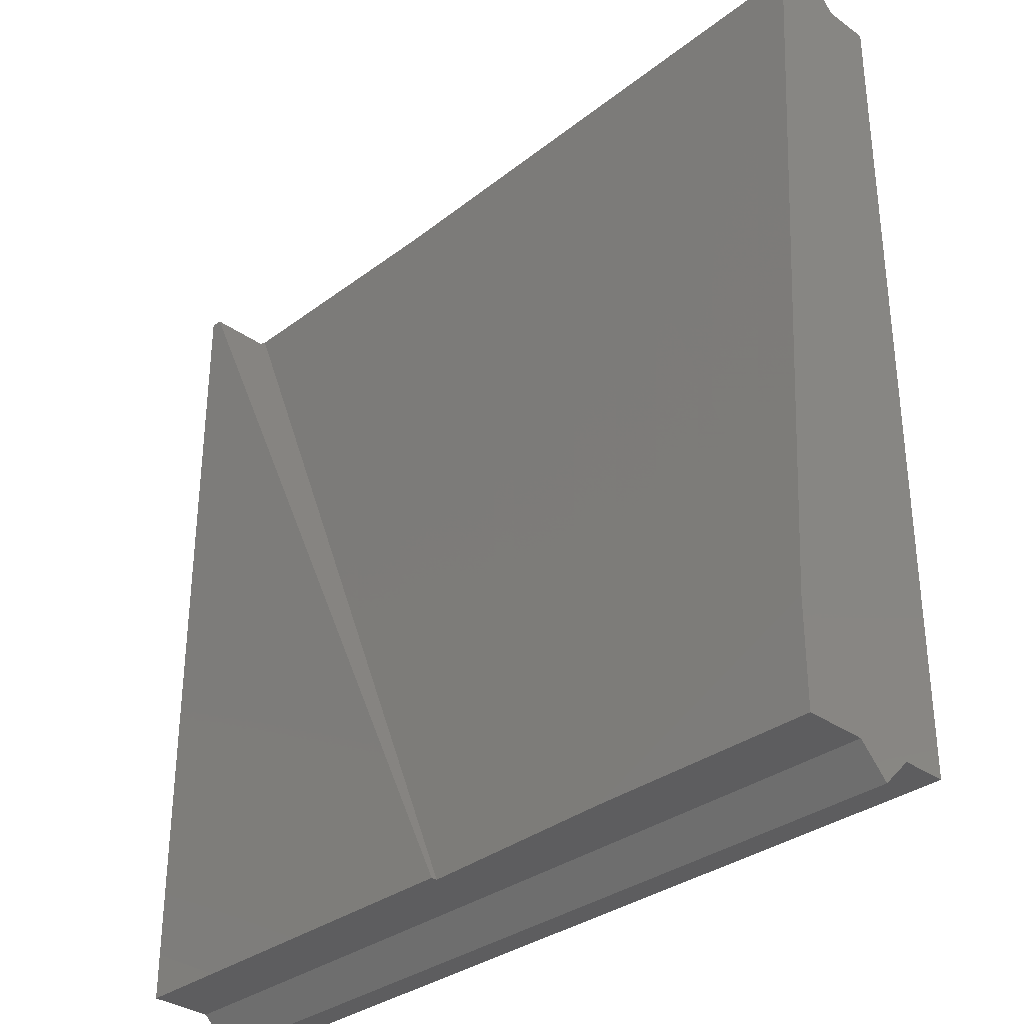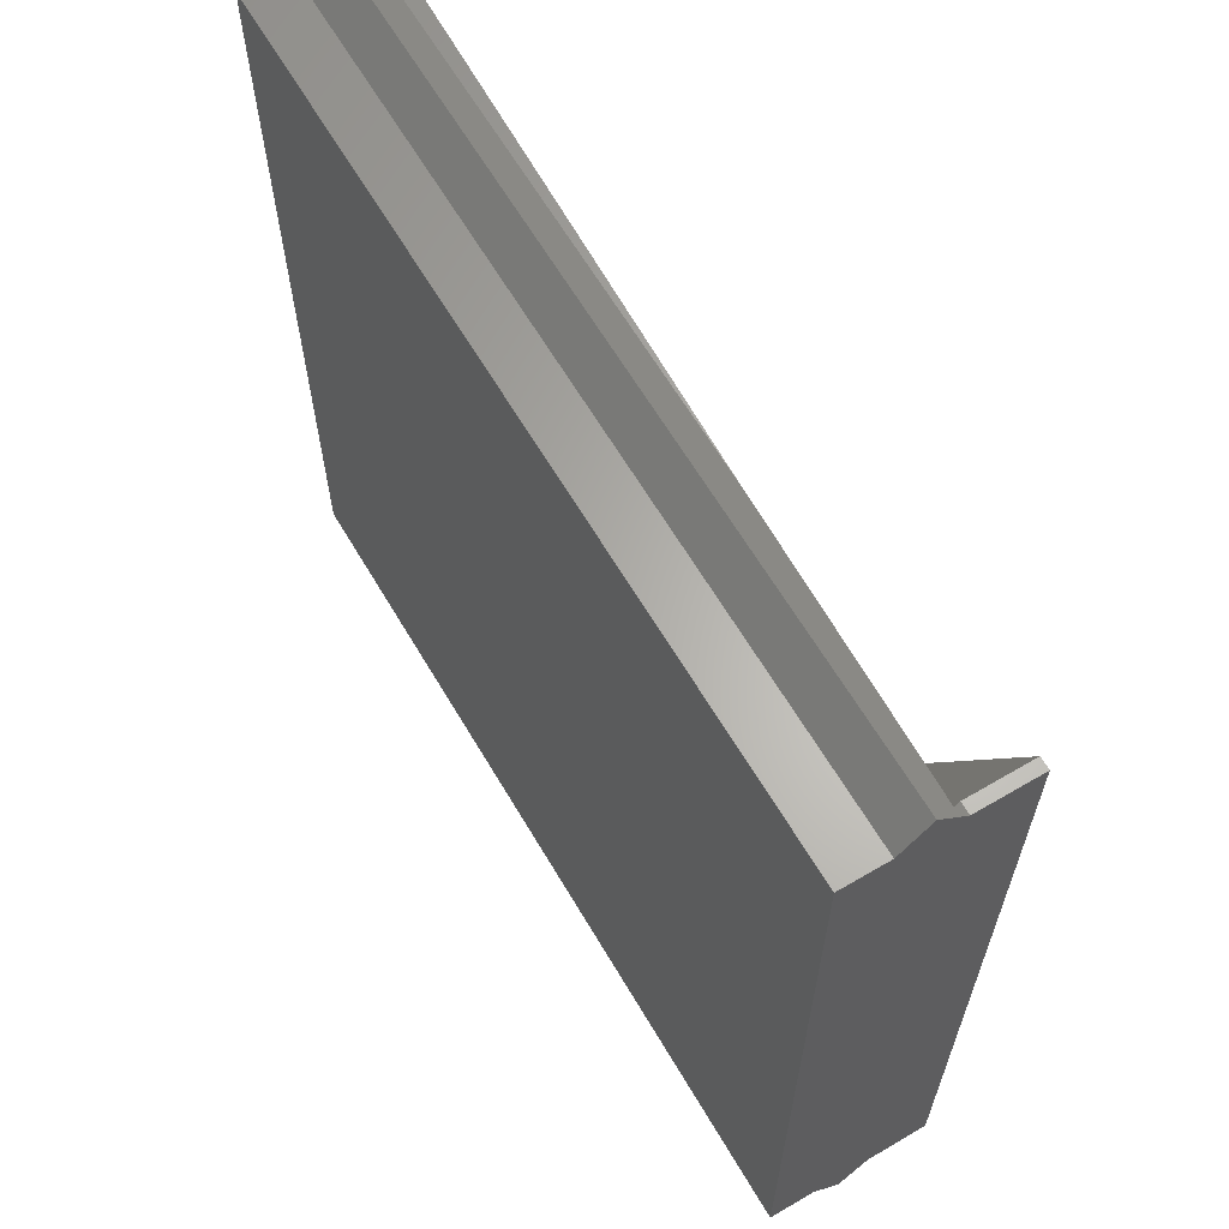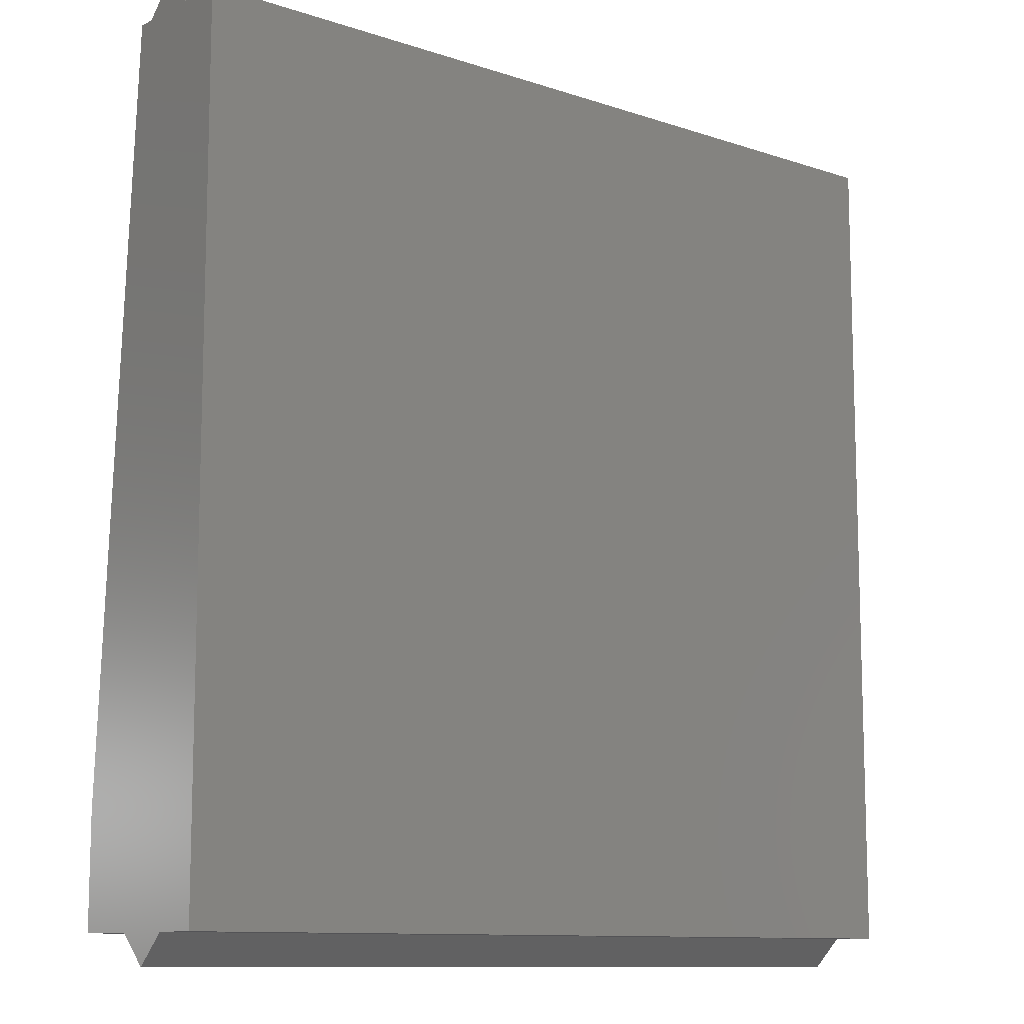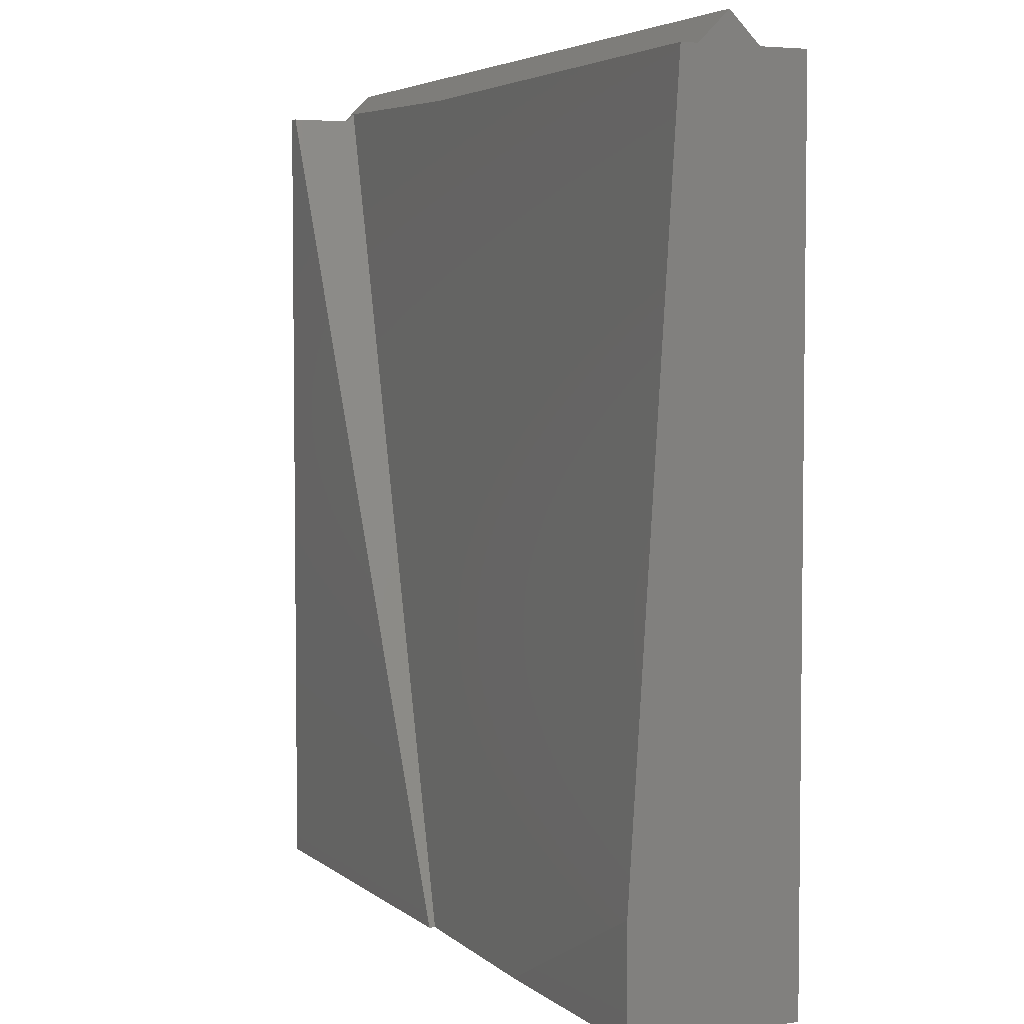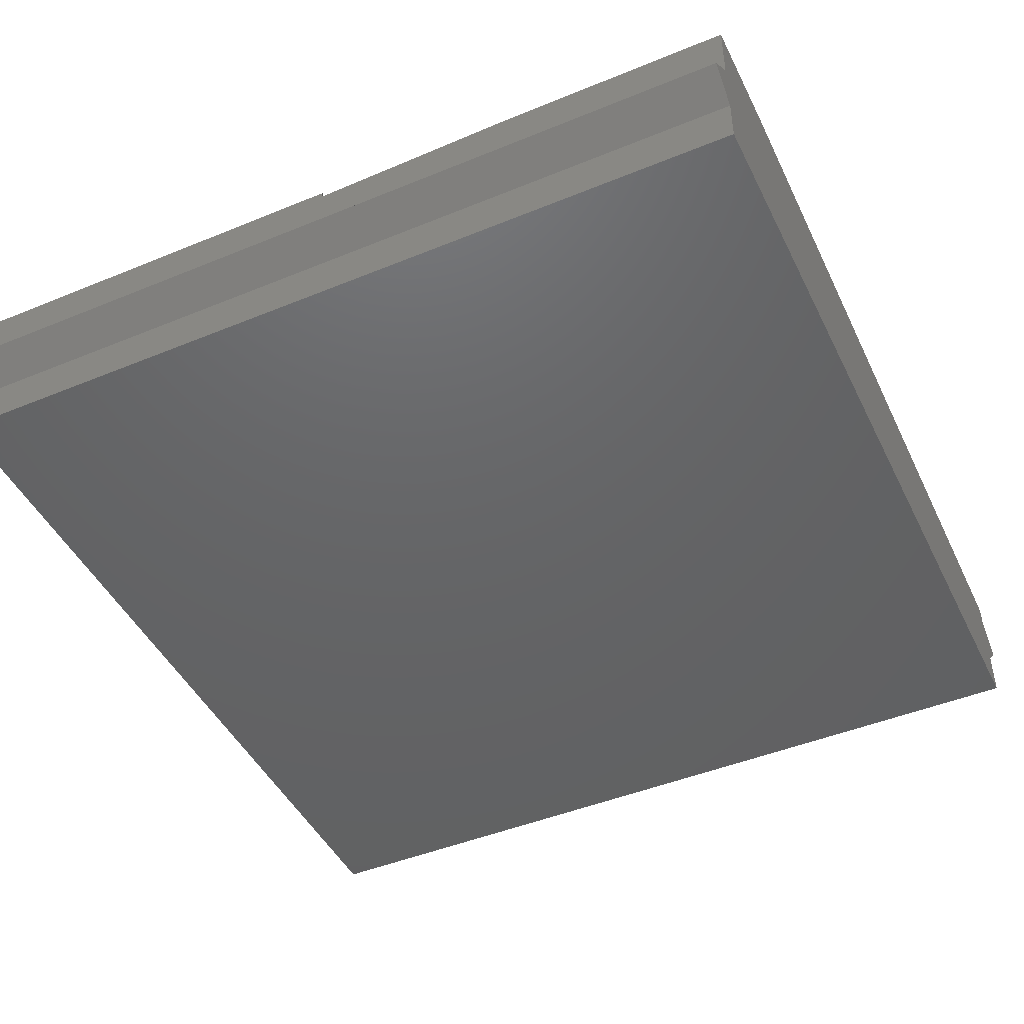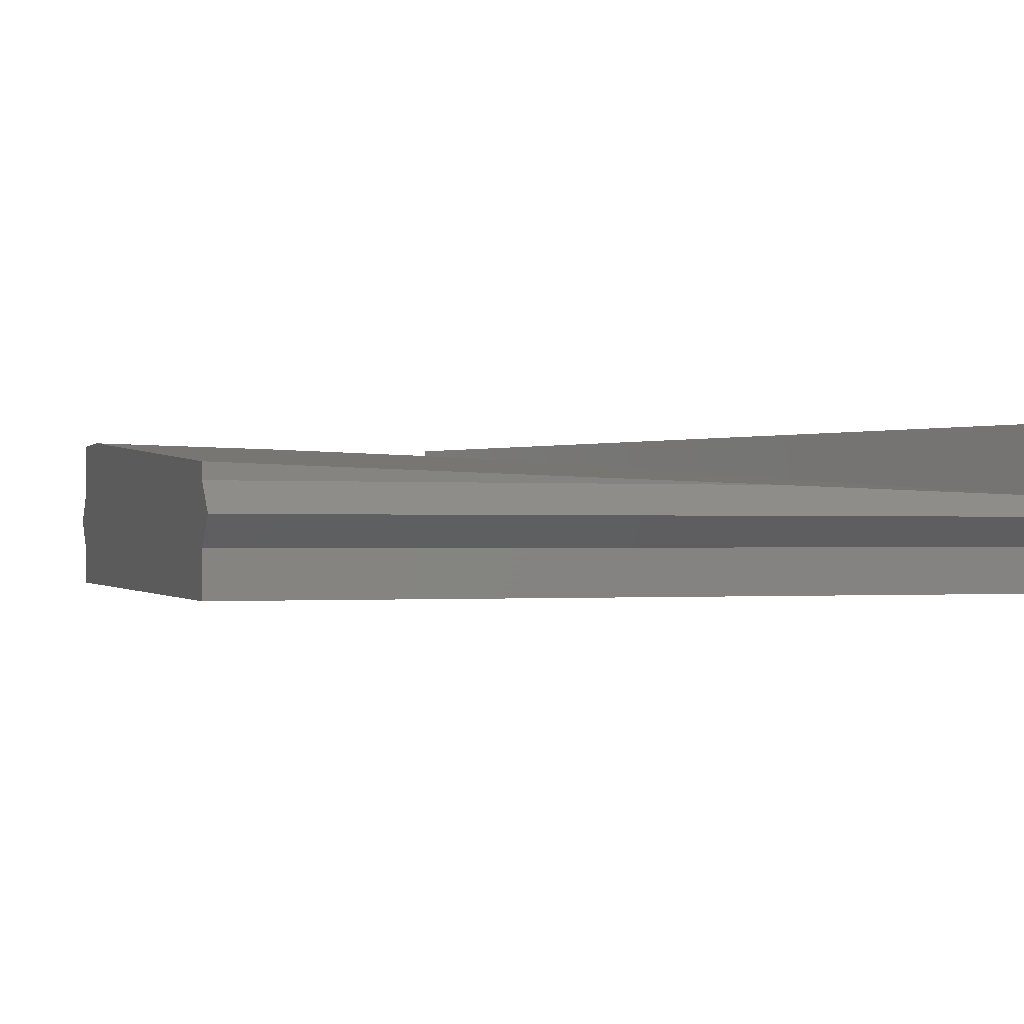
<metadata>
{"format":"stl","ext":"stl","renderer":"f3d","projection":"perspective","resolution":1024,"background":"white","views":[{"elev":-33.0,"azim":45.6,"up":"+Y"},{"elev":64.0,"azim":-120.6,"up":"+Y"},{"elev":-10.8,"azim":140.4,"up":"+Y"},{"elev":4.4,"azim":65.6,"up":"+Y"},{"elev":-45.9,"azim":25.2,"up":"+Z"},{"elev":-0.7,"azim":162.0,"up":"+Z"}]}
</metadata>
<code>
# stl→obj: 32 verts, 60 faces
v 44.99 -12.01 -2.263
v 44.99 -13.77 -0.5
v 44.99 -12.01 1.263
v 44.99 38.01 -2.263
v 44.99 38.01 -5.005
v 44.99 38.01 1.263
v 44.99 -12.01 -5.005
v 44.99 38.01 5.005
v 44.99 -12.01 5.005
v 44.99 39.77 -0.5
v 95 -5.593 5.005
v 81.26 -12.01 5.005
v 95 -12.01 5.005
v 59.08 9.284 5.005
v 45.69 38.01 5.005
v 69.01 -12.01 5.005
v 95 -12.01 1.263
v 95 -13.77 -0.5
v 95 -12.01 -2.263
v 95 38.01 1.263
v 95 38.01 2.242
v 95 38.01 -2.263
v 95 38.01 -5.005
v 95 -12.01 -5.005
v 95 39.77 -0.5
v 69.01 -12.01 4.643
v 76.42 -12.01 4.862
v 45.69 38.01 4.376
v 45.69 38.01 1.263
v 77.84 38.01 1.735
v 61.87 38.01 1.263
v 45.45 38.52 0.7445
f 1 2 3
f 1 4 5
f 4 1 6
f 1 5 7
f 6 1 3
f 6 3 8
f 8 3 9
f 10 4 6
f 11 12 13
f 8 14 15
f 14 8 9
f 14 9 16
f 17 18 19
f 11 20 21
f 20 11 22
f 22 11 23
f 17 11 13
f 19 11 17
f 24 11 19
f 11 24 23
f 25 20 22
f 7 23 24
f 23 7 5
f 9 26 16
f 26 9 3
f 17 12 27
f 17 27 26
f 17 26 3
f 12 17 13
f 7 19 1
f 19 7 24
f 23 4 22
f 4 23 5
f 28 8 15
f 6 28 29
f 28 6 8
f 20 30 21
f 30 20 31
f 25 31 20
f 10 31 25
f 31 10 32
f 32 6 29
f 6 32 10
f 4 25 22
f 25 4 10
f 2 17 3
f 17 2 18
f 1 18 2
f 18 1 19
f 30 11 21
f 27 11 30
f 11 27 12
f 14 32 29
f 26 14 16
f 14 26 32
f 28 14 29
f 15 14 28
f 30 26 27
f 31 26 30
f 26 31 32

</code>
